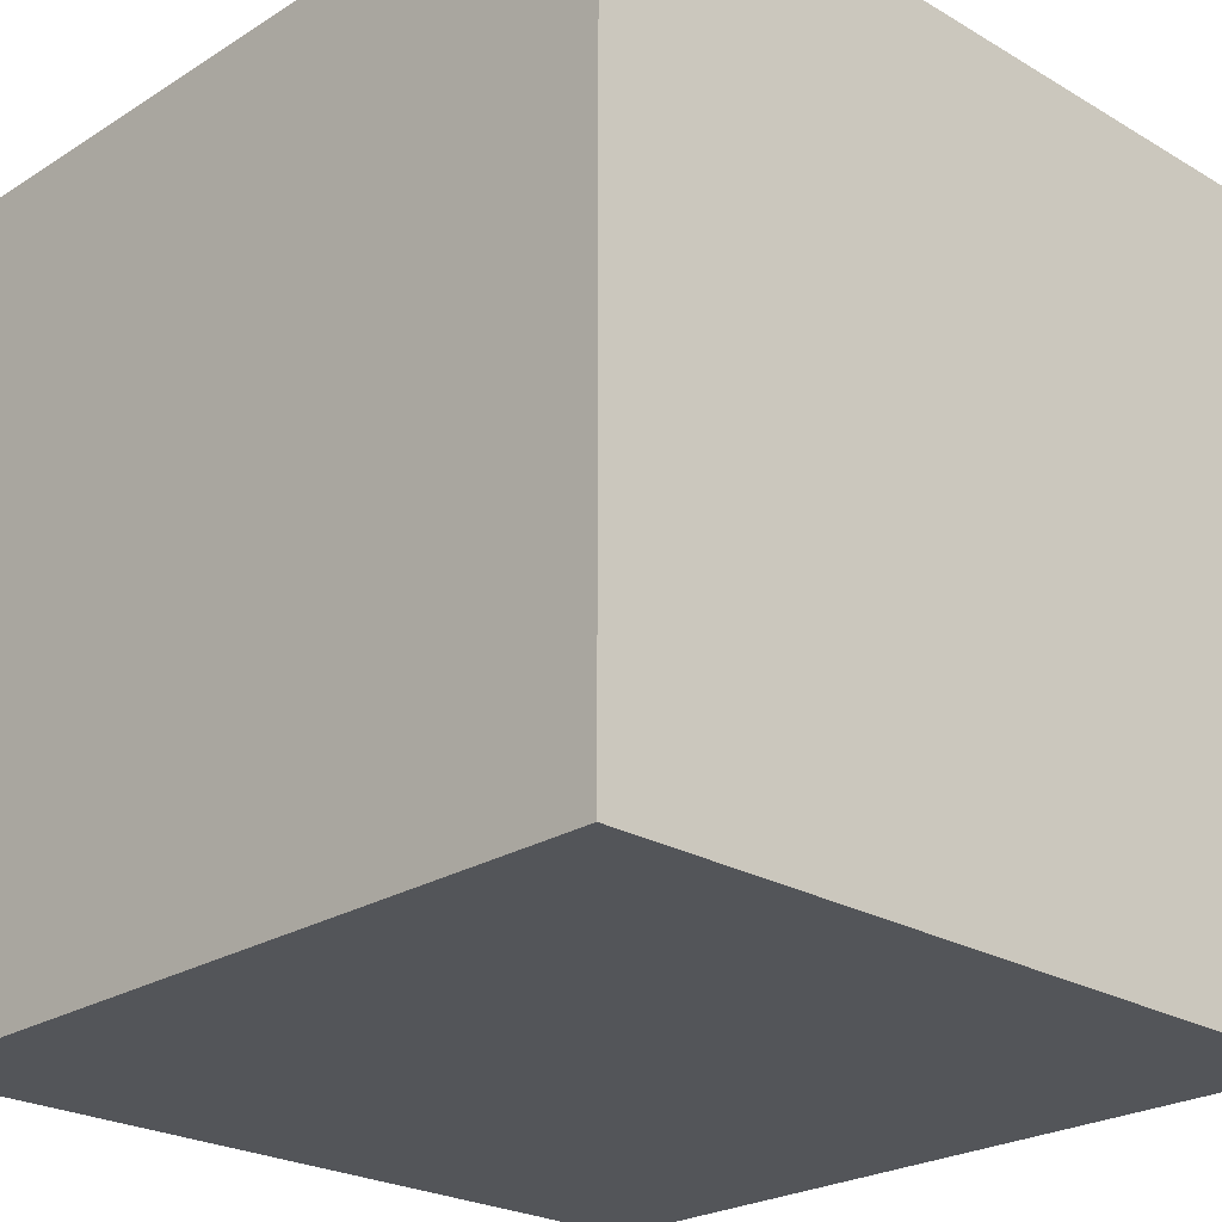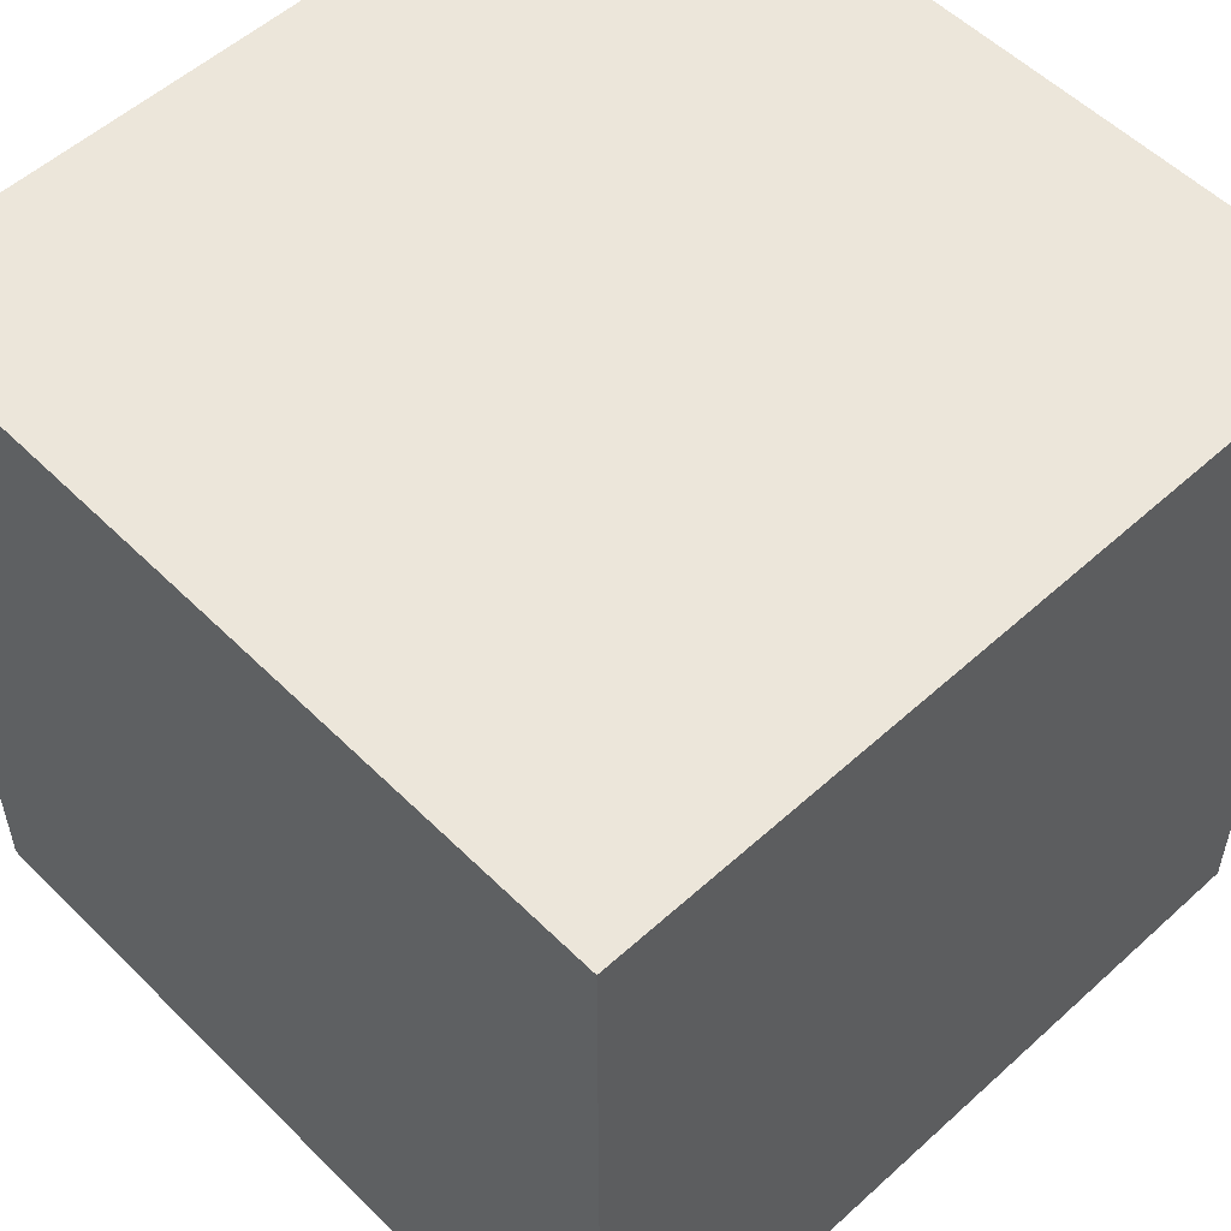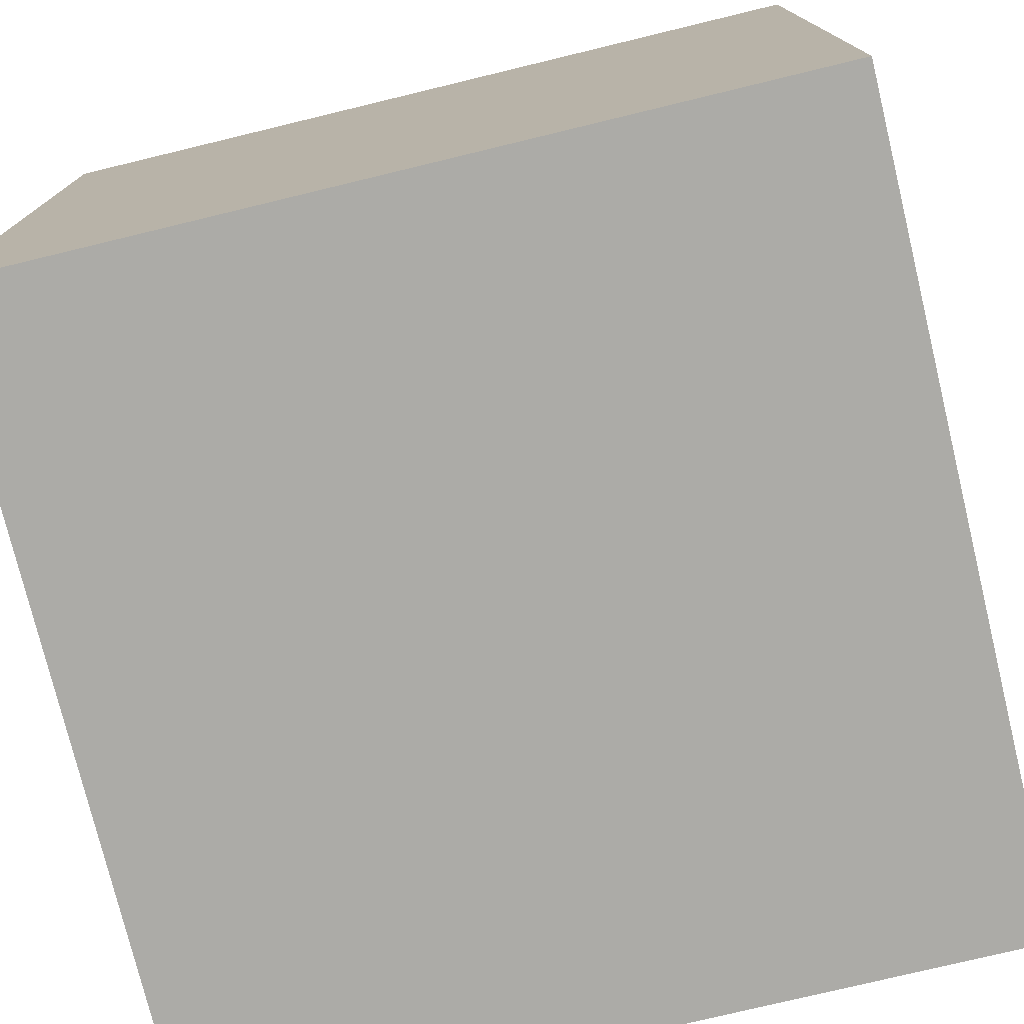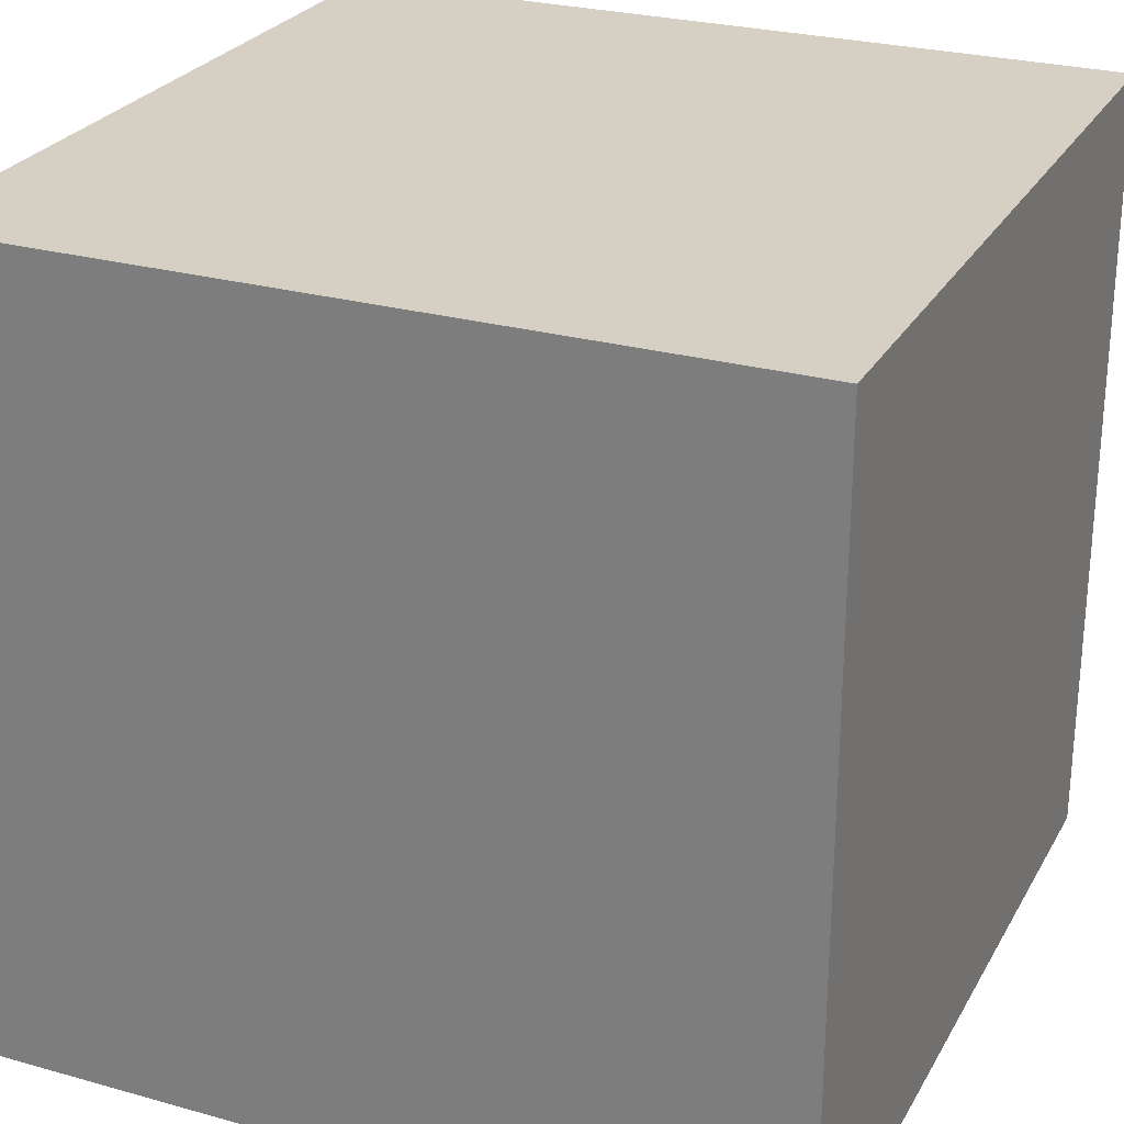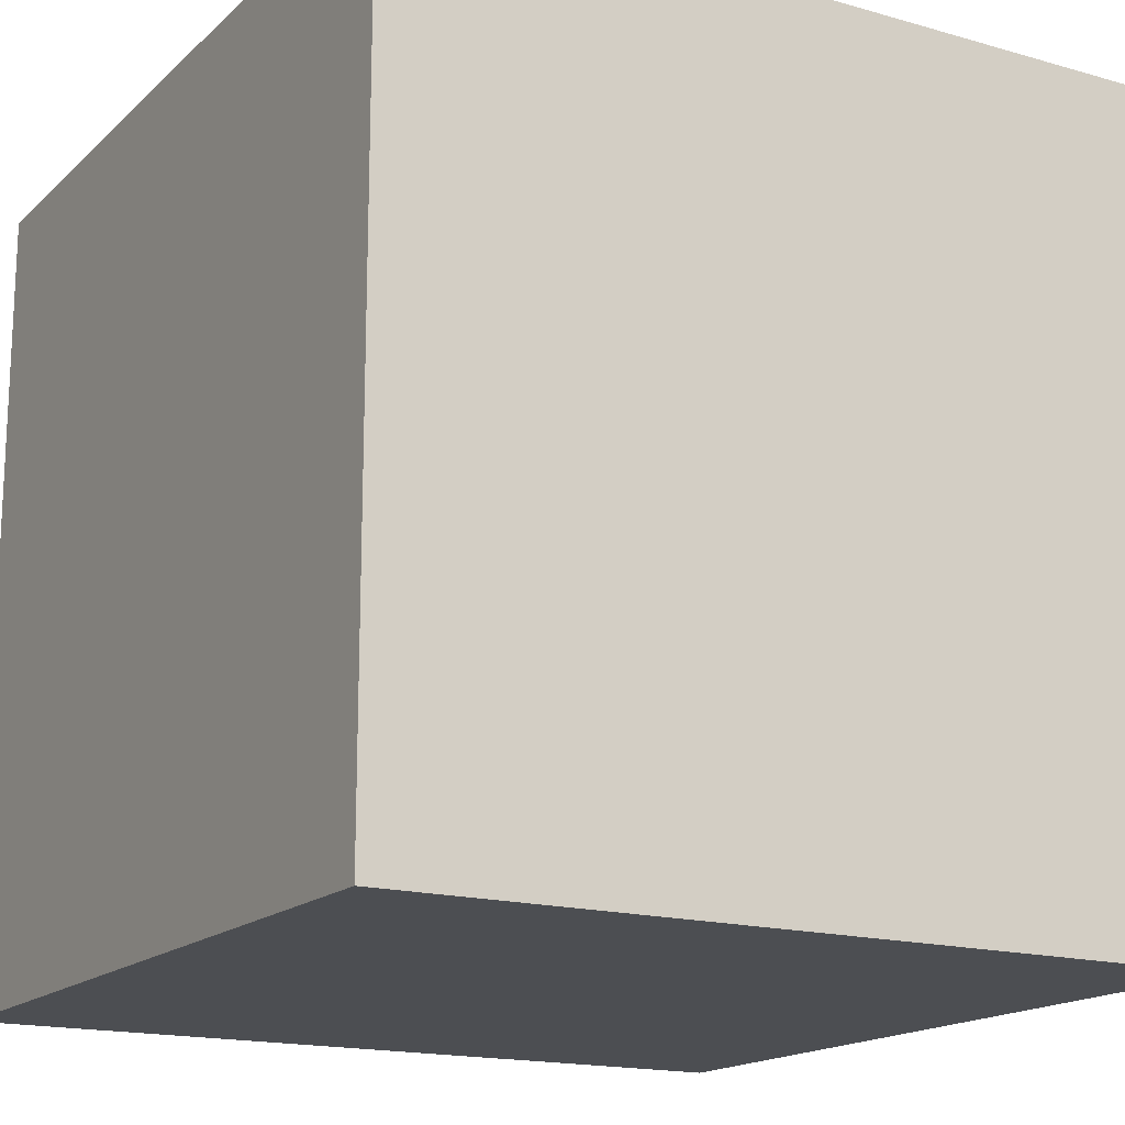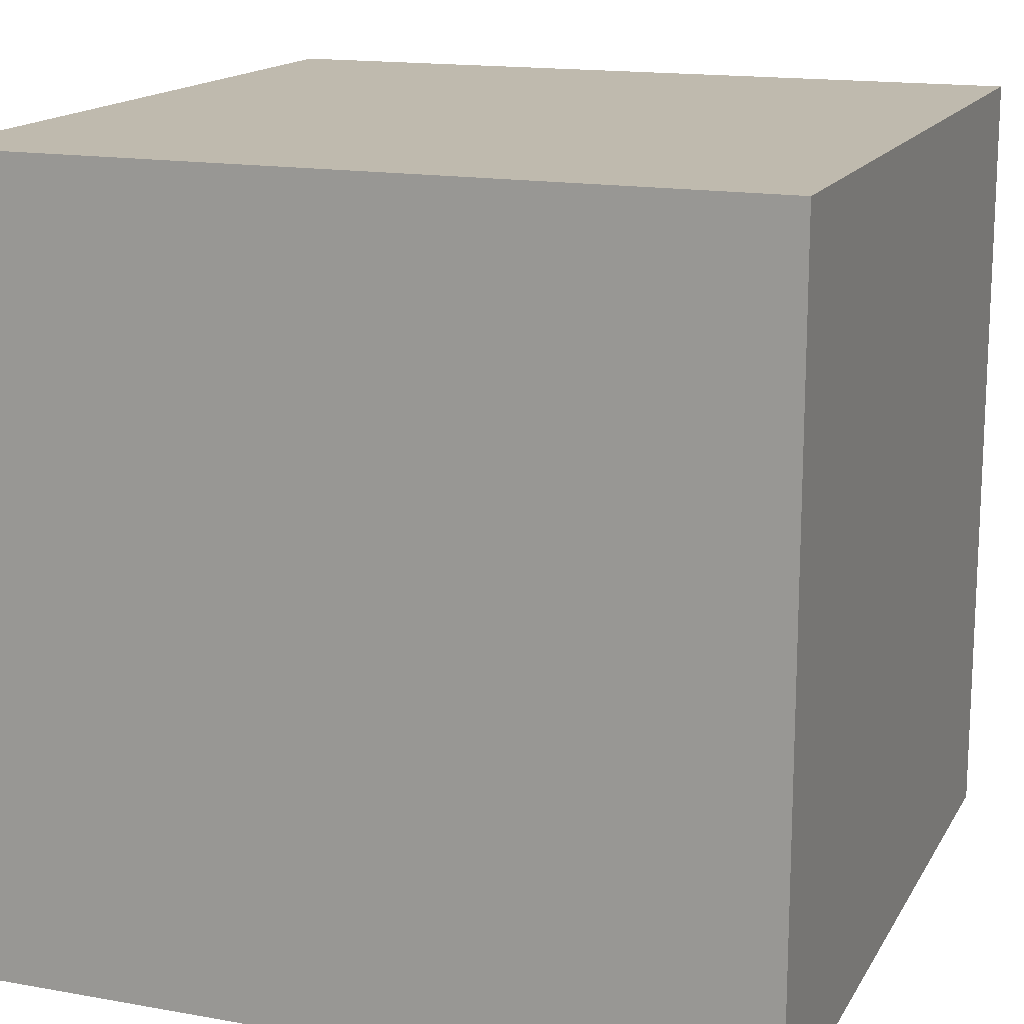
<metadata>
{"format":"obj","ext":"obj","renderer":"f3d","projection":"perspective","resolution":1024,"background":"white","views":[{"elev":-24.2,"azim":-134.1,"up":"+Z"},{"elev":54.5,"azim":136.2,"up":"+Z"},{"elev":-76.2,"azim":-166.4,"up":"+Z"},{"elev":26.4,"azim":-156.3,"up":"+Y"},{"elev":-16.7,"azim":-120.1,"up":"+Z"},{"elev":15.6,"azim":-159.4,"up":"+Y"}]}
</metadata>
<code>
o Cube
v 1 -1 2
v 1 -1 0
v -1 -1 2
v -1 -1 0
v 1 1 2
v 1 1 0
v -1 1 2
v -1 1 0
f 5 3 1
f 3 8 4
f 7 6 8
f 2 8 6
f 1 4 2
f 5 2 6
f 5 7 3
f 3 7 8
f 7 5 6
f 2 4 8
f 1 3 4
f 5 1 2

</code>
